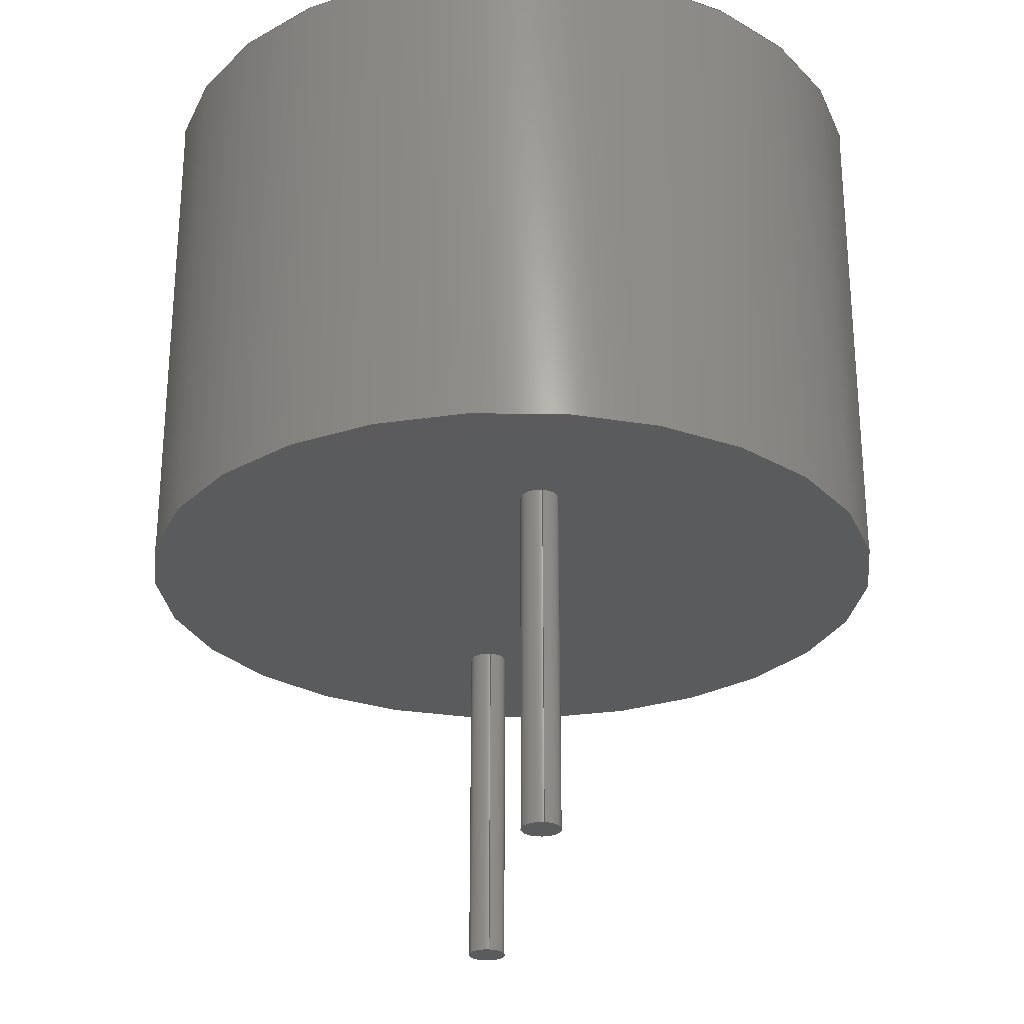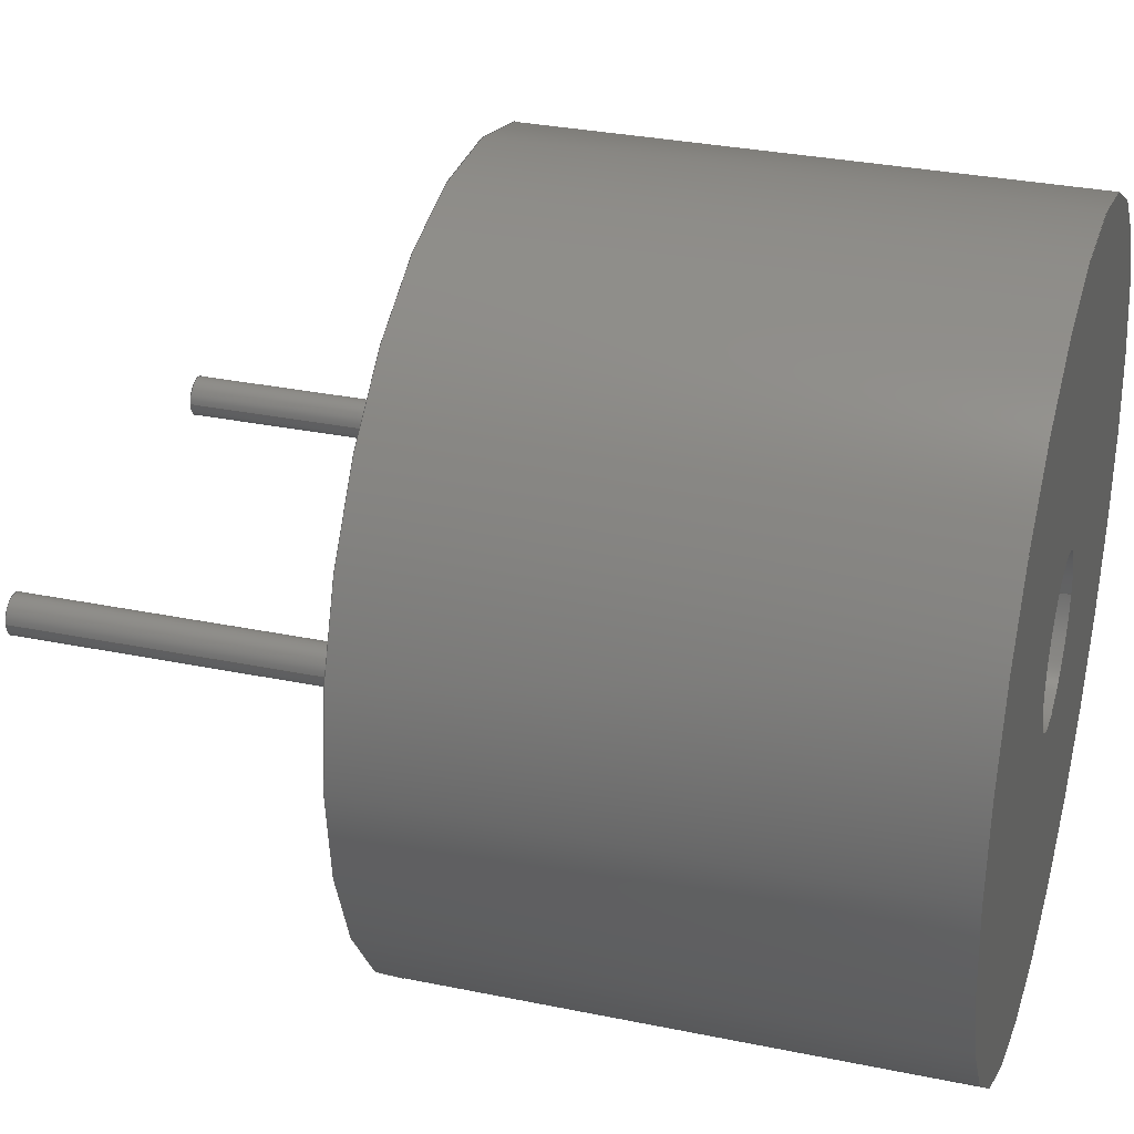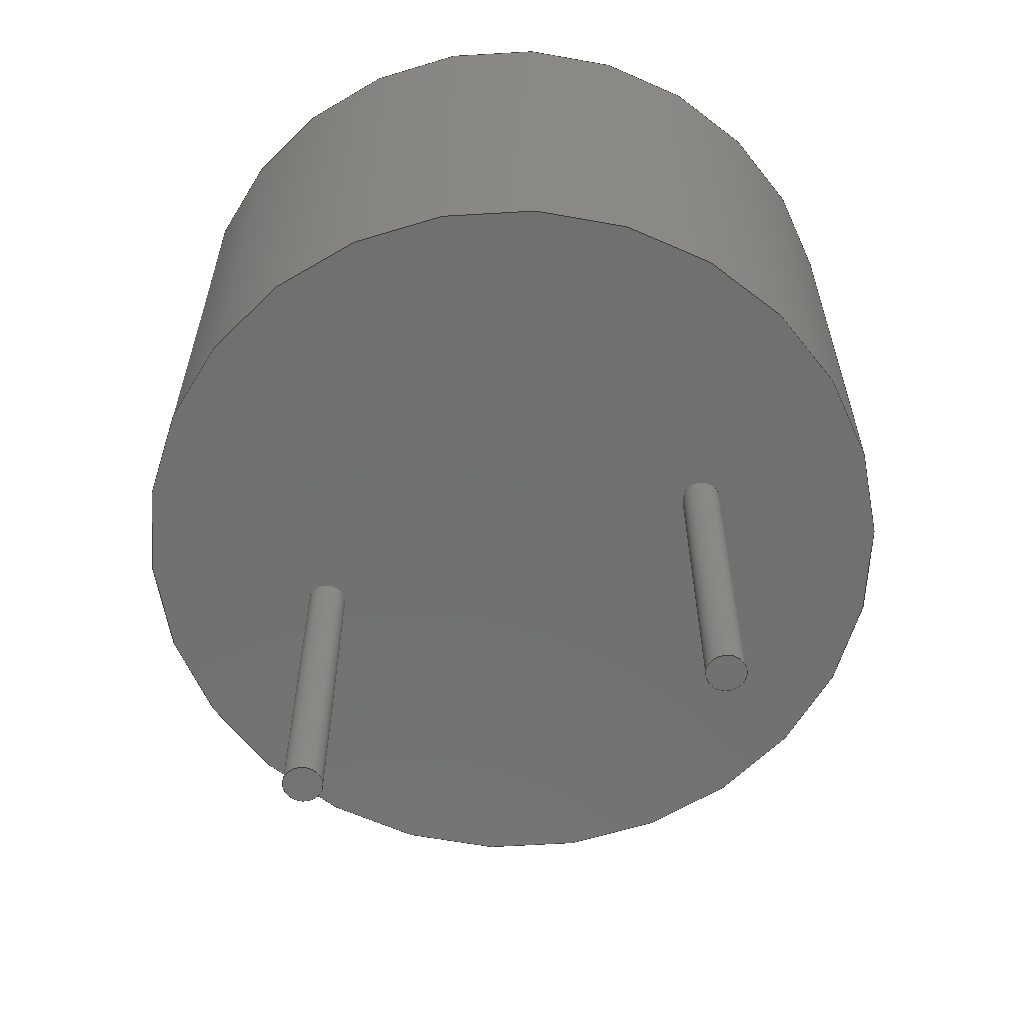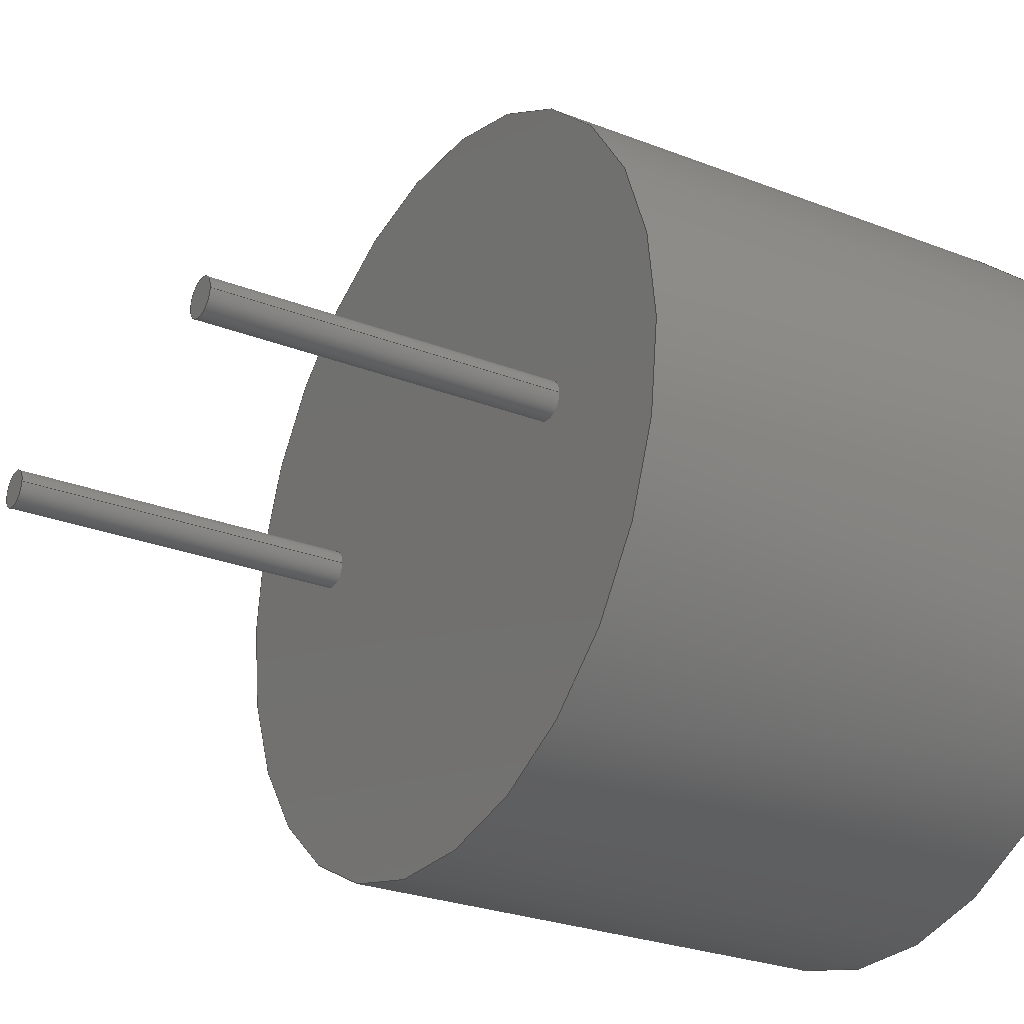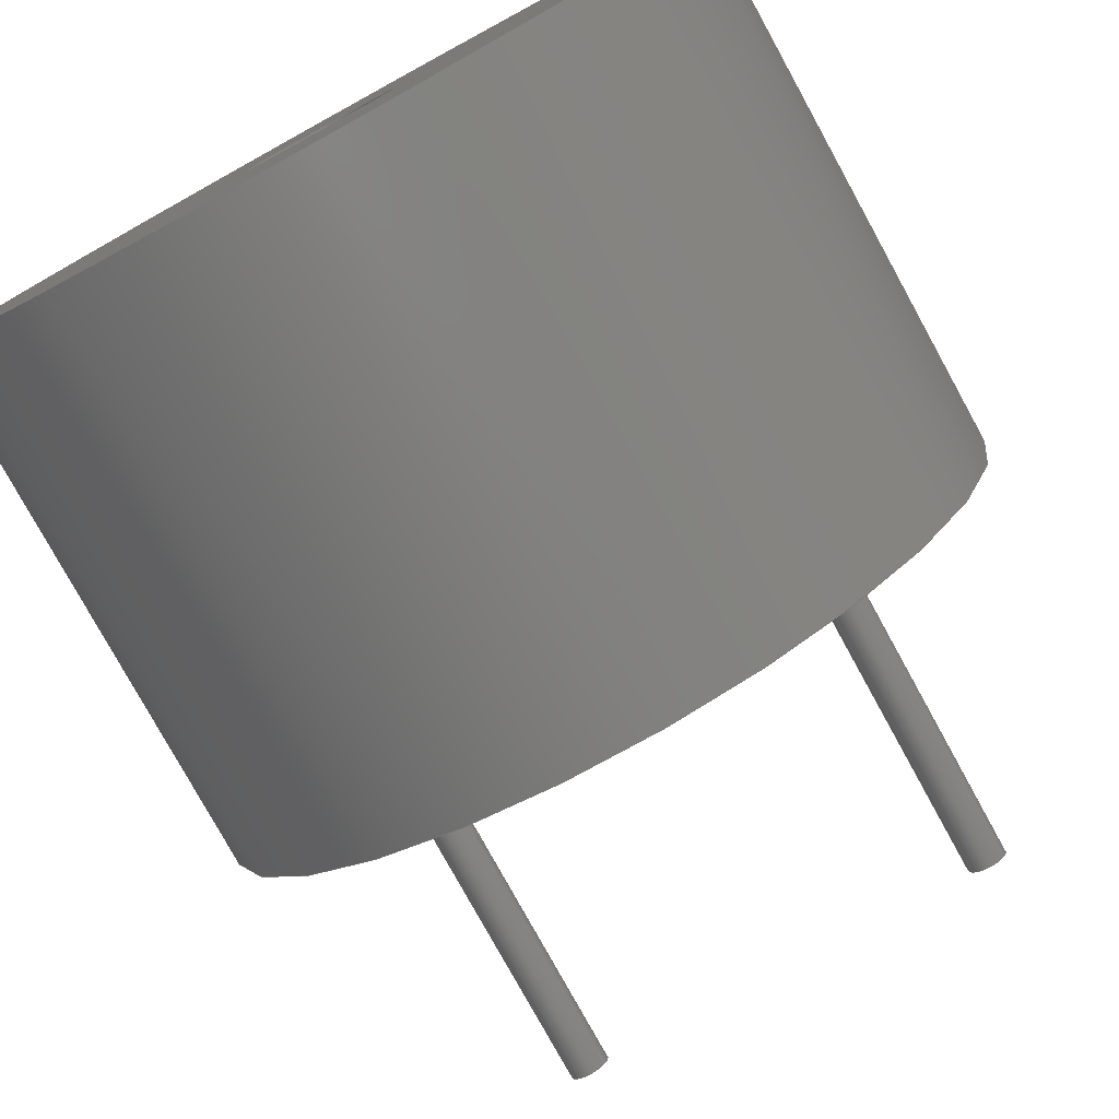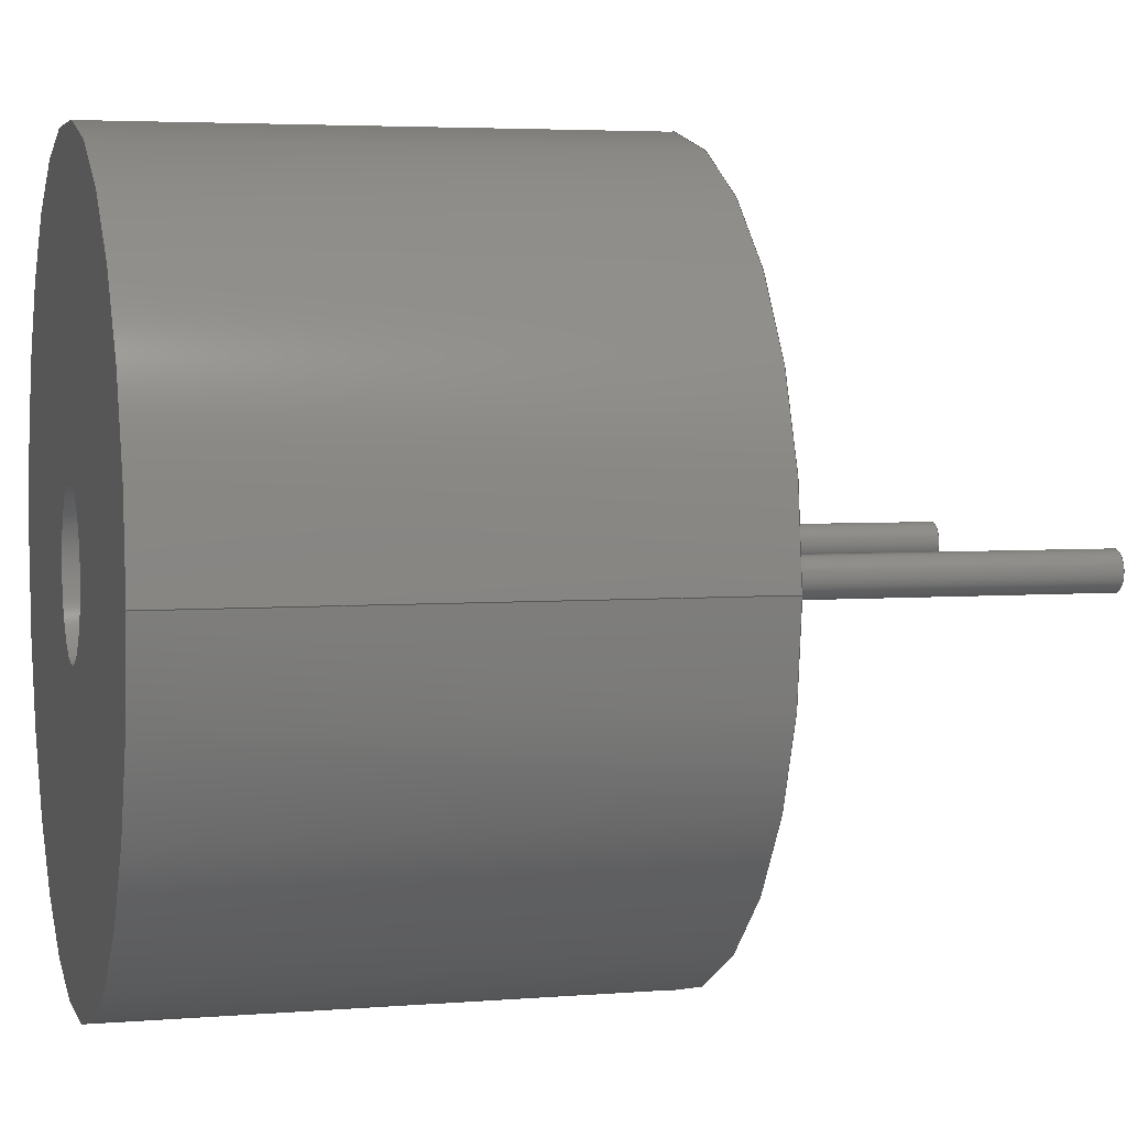
<metadata>
{"format":"step","ext":"step","renderer":"f3d","projection":"perspective","resolution":1024,"background":"white","views":[{"elev":-26.6,"azim":-97.6,"up":"+Z"},{"elev":31.4,"azim":-73.7,"up":"+Y"},{"elev":-62.2,"azim":17.3,"up":"+Z"},{"elev":-26.8,"azim":-121.3,"up":"+Y"},{"elev":-78.3,"azim":28.8,"up":"+Y"},{"elev":4.1,"azim":74.8,"up":"+Y"}]}
</metadata>
<code>
ISO-10303-21;
DATA;
#1=SHAPE_REPRESENTATION_RELATIONSHIP('','',#140,#2);
#2=ADVANCED_BREP_SHAPE_REPRESENTATION('',(#138),#222);
#3=OVER_RIDING_STYLED_ITEM('',(#101),#93,#99);
#4=OVER_RIDING_STYLED_ITEM('',(#102),#94,#99);
#5=OVER_RIDING_STYLED_ITEM('',(#103),#95,#99);
#6=OVER_RIDING_STYLED_ITEM('',(#104),#96,#99);
#7=OVER_RIDING_STYLED_ITEM('',(#105),#97,#99);
#8=PLANE('',#145);
#9=PLANE('',#147);
#10=PLANE('',#152);
#11=PLANE('',#155);
#12=PLANE('',#158);
#13=ORIENTED_EDGE('',*,*,#29,.F.);
#14=ORIENTED_EDGE('',*,*,#30,.T.);
#15=ORIENTED_EDGE('',*,*,#31,.F.);
#16=ORIENTED_EDGE('',*,*,#29,.T.);
#17=ORIENTED_EDGE('',*,*,#32,.T.);
#18=ORIENTED_EDGE('',*,*,#33,.F.);
#19=ORIENTED_EDGE('',*,*,#30,.F.);
#20=ORIENTED_EDGE('',*,*,#34,.F.);
#21=ORIENTED_EDGE('',*,*,#31,.T.);
#22=ORIENTED_EDGE('',*,*,#34,.T.);
#23=ORIENTED_EDGE('',*,*,#35,.F.);
#24=ORIENTED_EDGE('',*,*,#33,.T.);
#25=ORIENTED_EDGE('',*,*,#35,.T.);
#26=ORIENTED_EDGE('',*,*,#36,.T.);
#27=ORIENTED_EDGE('',*,*,#32,.F.);
#28=ORIENTED_EDGE('',*,*,#36,.F.);
#29=EDGE_CURVE('',#37,#37,#45,.T.);
#30=EDGE_CURVE('',#38,#38,#46,.T.);
#31=EDGE_CURVE('',#39,#39,#47,.T.);
#32=EDGE_CURVE('',#40,#40,#48,.T.);
#33=EDGE_CURVE('',#41,#41,#49,.T.);
#34=EDGE_CURVE('',#42,#42,#50,.T.);
#35=EDGE_CURVE('',#43,#43,#51,.T.);
#36=EDGE_CURVE('',#44,#44,#52,.T.);
#37=VERTEX_POINT('',#198);
#38=VERTEX_POINT('',#200);
#39=VERTEX_POINT('',#203);
#40=VERTEX_POINT('',#206);
#41=VERTEX_POINT('',#208);
#42=VERTEX_POINT('',#211);
#43=VERTEX_POINT('',#215);
#44=VERTEX_POINT('',#219);
#45=CIRCLE('',#143,0.006);
#46=CIRCLE('',#144,0.006);
#47=CIRCLE('',#146,0.00125);
#48=CIRCLE('',#148,0.0003);
#49=CIRCLE('',#149,0.0003);
#50=CIRCLE('',#151,0.00125);
#51=CIRCLE('',#154,0.0003);
#52=CIRCLE('',#157,0.0003);
#53=EDGE_LOOP('',(#13));
#54=EDGE_LOOP('',(#14));
#55=EDGE_LOOP('',(#15));
#56=EDGE_LOOP('',(#16));
#57=EDGE_LOOP('',(#17));
#58=EDGE_LOOP('',(#18));
#59=EDGE_LOOP('',(#19));
#60=EDGE_LOOP('',(#20));
#61=EDGE_LOOP('',(#21));
#62=EDGE_LOOP('',(#22));
#63=EDGE_LOOP('',(#23));
#64=EDGE_LOOP('',(#24));
#65=EDGE_LOOP('',(#25));
#66=EDGE_LOOP('',(#26));
#67=EDGE_LOOP('',(#27));
#68=EDGE_LOOP('',(#28));
#69=FACE_BOUND('',#53,.T.);
#70=FACE_BOUND('',#54,.T.);
#71=FACE_BOUND('',#55,.T.);
#72=FACE_BOUND('',#56,.T.);
#73=FACE_BOUND('',#57,.T.);
#74=FACE_BOUND('',#58,.T.);
#75=FACE_BOUND('',#59,.T.);
#76=FACE_BOUND('',#60,.T.);
#77=FACE_BOUND('',#61,.T.);
#78=FACE_BOUND('',#62,.T.);
#79=FACE_BOUND('',#63,.T.);
#80=FACE_BOUND('',#64,.T.);
#81=FACE_BOUND('',#65,.T.);
#82=FACE_BOUND('',#66,.T.);
#83=FACE_BOUND('',#67,.T.);
#84=FACE_BOUND('',#68,.T.);
#85=CYLINDRICAL_SURFACE('',#142,0.006);
#86=CYLINDRICAL_SURFACE('',#150,0.00125);
#87=CYLINDRICAL_SURFACE('',#153,0.0003);
#88=CYLINDRICAL_SURFACE('',#156,0.0003);
#89=ADVANCED_FACE('',(#69,#70),#85,.T.);
#90=ADVANCED_FACE('',(#71,#72),#8,.T.);
#91=ADVANCED_FACE('',(#73,#74,#75),#9,.F.);
#92=ADVANCED_FACE('',(#76,#77),#86,.F.);
#93=ADVANCED_FACE('',(#78),#10,.T.);
#94=ADVANCED_FACE('',(#79,#80),#87,.T.);
#95=ADVANCED_FACE('',(#81),#11,.T.);
#96=ADVANCED_FACE('',(#82,#83),#88,.T.);
#97=ADVANCED_FACE('',(#84),#12,.T.);
#98=CLOSED_SHELL('',(#89,#90,#91,#92,#93,#94,#95,#96,#97));
#99=STYLED_ITEM('',(#100),#138);
#100=PRESENTATION_STYLE_ASSIGNMENT((#106));
#101=PRESENTATION_STYLE_ASSIGNMENT((#107));
#102=PRESENTATION_STYLE_ASSIGNMENT((#108));
#103=PRESENTATION_STYLE_ASSIGNMENT((#109));
#104=PRESENTATION_STYLE_ASSIGNMENT((#110));
#105=PRESENTATION_STYLE_ASSIGNMENT((#111));
#106=SURFACE_STYLE_USAGE(.BOTH.,#112);
#107=SURFACE_STYLE_USAGE(.BOTH.,#113);
#108=SURFACE_STYLE_USAGE(.BOTH.,#114);
#109=SURFACE_STYLE_USAGE(.BOTH.,#115);
#110=SURFACE_STYLE_USAGE(.BOTH.,#116);
#111=SURFACE_STYLE_USAGE(.BOTH.,#117);
#112=SURFACE_SIDE_STYLE('',(#118));
#113=SURFACE_SIDE_STYLE('',(#119));
#114=SURFACE_SIDE_STYLE('',(#120));
#115=SURFACE_SIDE_STYLE('',(#121));
#116=SURFACE_SIDE_STYLE('',(#122));
#117=SURFACE_SIDE_STYLE('',(#123));
#118=SURFACE_STYLE_FILL_AREA(#124);
#119=SURFACE_STYLE_FILL_AREA(#125);
#120=SURFACE_STYLE_FILL_AREA(#126);
#121=SURFACE_STYLE_FILL_AREA(#127);
#122=SURFACE_STYLE_FILL_AREA(#128);
#123=SURFACE_STYLE_FILL_AREA(#129);
#124=FILL_AREA_STYLE('',(#130));
#125=FILL_AREA_STYLE('',(#131));
#126=FILL_AREA_STYLE('',(#132));
#127=FILL_AREA_STYLE('',(#133));
#128=FILL_AREA_STYLE('',(#134));
#129=FILL_AREA_STYLE('',(#135));
#130=FILL_AREA_STYLE_COLOUR('',#136);
#131=FILL_AREA_STYLE_COLOUR('',#137);
#132=FILL_AREA_STYLE_COLOUR('',#137);
#133=FILL_AREA_STYLE_COLOUR('',#137);
#134=FILL_AREA_STYLE_COLOUR('',#137);
#135=FILL_AREA_STYLE_COLOUR('',#137);
#136=COLOUR_RGB('',0.302,0.302,0.302);
#137=COLOUR_RGB('',0.8,0.8,0.8);
#138=MANIFOLD_SOLID_BREP('Buzzer',#98);
#139=SHAPE_DEFINITION_REPRESENTATION(#227,#140);
#140=SHAPE_REPRESENTATION('Buzzer',(#141),#222);
#141=AXIS2_PLACEMENT_3D('',#195,#159,#160);
#142=AXIS2_PLACEMENT_3D('',#196,#161,#162);
#143=AXIS2_PLACEMENT_3D('',#197,#163,#164);
#144=AXIS2_PLACEMENT_3D('',#199,#165,#166);
#145=AXIS2_PLACEMENT_3D('',#201,#167,#168);
#146=AXIS2_PLACEMENT_3D('',#202,#169,#170);
#147=AXIS2_PLACEMENT_3D('',#204,#171,#172);
#148=AXIS2_PLACEMENT_3D('',#205,#173,#174);
#149=AXIS2_PLACEMENT_3D('',#207,#175,#176);
#150=AXIS2_PLACEMENT_3D('',#209,#177,#178);
#151=AXIS2_PLACEMENT_3D('',#210,#179,#180);
#152=AXIS2_PLACEMENT_3D('',#212,#181,#182);
#153=AXIS2_PLACEMENT_3D('',#213,#183,#184);
#154=AXIS2_PLACEMENT_3D('',#214,#185,#186);
#155=AXIS2_PLACEMENT_3D('',#216,#187,#188);
#156=AXIS2_PLACEMENT_3D('',#217,#189,#190);
#157=AXIS2_PLACEMENT_3D('',#218,#191,#192);
#158=AXIS2_PLACEMENT_3D('',#220,#193,#194);
#159=DIRECTION('',(0,0,1));
#160=DIRECTION('',(1,0,0));
#161=DIRECTION('',(0,0,-1));
#162=DIRECTION('',(-1,0,0));
#163=DIRECTION('',(0,0,1));
#164=DIRECTION('',(1,0,0));
#165=DIRECTION('',(0,0,1));
#166=DIRECTION('',(1,0,0));
#167=DIRECTION('',(0,0,1));
#168=DIRECTION('',(1,0,0));
#169=DIRECTION('',(0,0,1));
#170=DIRECTION('',(1,0,0));
#171=DIRECTION('',(0,0,1));
#172=DIRECTION('',(1,0,0));
#173=DIRECTION('',(0,0,1));
#174=DIRECTION('',(-1,0,0));
#175=DIRECTION('',(0,0,-1));
#176=DIRECTION('',(-1,0,0));
#177=DIRECTION('',(0,0,1));
#178=DIRECTION('',(1,0,0));
#179=DIRECTION('',(0,0,1));
#180=DIRECTION('',(1,0,0));
#181=DIRECTION('',(0,0,1));
#182=DIRECTION('',(1,0,0));
#183=DIRECTION('',(0,0,1));
#184=DIRECTION('',(1,0,0));
#185=DIRECTION('',(0,0,-1));
#186=DIRECTION('',(-1,0,0));
#187=DIRECTION('',(0,0,-1));
#188=DIRECTION('',(1,0,0));
#189=DIRECTION('',(0,0,1));
#190=DIRECTION('',(1,0,0));
#191=DIRECTION('',(0,0,1));
#192=DIRECTION('',(-1,0,0));
#193=DIRECTION('',(0,0,-1));
#194=DIRECTION('',(1,0,0));
#195=CARTESIAN_POINT('',(0,0,0));
#196=CARTESIAN_POINT('',(0,3.674e-19,0.0082));
#197=CARTESIAN_POINT('',(0,3.674e-19,0.0082));
#198=CARTESIAN_POINT('',(0.006,3.674e-19,0.0082));
#199=CARTESIAN_POINT('',(0,3.674e-19,0));
#200=CARTESIAN_POINT('',(0.006,3.674e-19,0));
#201=CARTESIAN_POINT('',(0,0,0.0082));
#202=CARTESIAN_POINT('',(0,7.654e-20,0.0082));
#203=CARTESIAN_POINT('',(0.00125,7.654e-20,0.0082));
#204=CARTESIAN_POINT('',(0,0,0));
#205=CARTESIAN_POINT('',(0.00325,3.184e-19,0));
#206=CARTESIAN_POINT('',(0.00295,3.184e-19,0));
#207=CARTESIAN_POINT('',(-0.00325,1.114e-18,0));
#208=CARTESIAN_POINT('',(-0.00355,1.114e-18,0));
#209=CARTESIAN_POINT('',(0,7.654e-20,0.0046));
#210=CARTESIAN_POINT('',(0,7.654e-20,0.0046));
#211=CARTESIAN_POINT('',(0.00125,7.654e-20,0.0046));
#212=CARTESIAN_POINT('',(0,0,0.0046));
#213=CARTESIAN_POINT('',(-0.00325,1.114e-18,-0.00545));
#214=CARTESIAN_POINT('',(-0.00325,1.114e-18,-0.00545));
#215=CARTESIAN_POINT('',(-0.00355,1.114e-18,-0.00545));
#216=CARTESIAN_POINT('',(0,0,-0.00545));
#217=CARTESIAN_POINT('',(0.00325,3.184e-19,-0.00545));
#218=CARTESIAN_POINT('',(0.00325,3.184e-19,-0.00545));
#219=CARTESIAN_POINT('',(0.00295,3.184e-19,-0.00545));
#220=CARTESIAN_POINT('',(0,0,-0.00545));
#221=MECHANICAL_DESIGN_GEOMETRIC_PRESENTATION_REPRESENTATION('',(#99,#3,
#4,#5,#6,#7),#222);
#222=(
GEOMETRIC_REPRESENTATION_CONTEXT(3)
GLOBAL_UNCERTAINTY_ASSIGNED_CONTEXT((#223))
GLOBAL_UNIT_ASSIGNED_CONTEXT((#226,#225,#224))
REPRESENTATION_CONTEXT('Buzzer','TOP_LEVEL_ASSEMBLY_PART')
);
#223=UNCERTAINTY_MEASURE_WITH_UNIT(LENGTH_MEASURE(5e-06),#226,
'DISTANCE_ACCURACY_VALUE','Maximum Tolerance applied to model');
#224=(
NAMED_UNIT(*)
SI_UNIT($,.STERADIAN.)
SOLID_ANGLE_UNIT()
);
#225=(
NAMED_UNIT(*)
PLANE_ANGLE_UNIT()
SI_UNIT($,.RADIAN.)
);
#226=(
LENGTH_UNIT()
NAMED_UNIT(*)
SI_UNIT($,.METRE.)
);
#227=PRODUCT_DEFINITION_SHAPE('','',#228);
#228=PRODUCT_DEFINITION('','',#230,#229);
#229=PRODUCT_DEFINITION_CONTEXT('',#236,'design');
#230=PRODUCT_DEFINITION_FORMATION_WITH_SPECIFIED_SOURCE('','',#232,
 .NOT_KNOWN.);
#231=PRODUCT_RELATED_PRODUCT_CATEGORY('','',(#232));
#232=PRODUCT('Buzzer','Buzzer','Buzzer',(#234));
#233=PRODUCT_CATEGORY('','');
#234=PRODUCT_CONTEXT('',#236,'mechanical');
#235=APPLICATION_PROTOCOL_DEFINITION('international standard',
'ap242_managed_model_based_3d_engineering',2011,#236);
#236=APPLICATION_CONTEXT('managed model based 3d engineering');
ENDSEC;
END-ISO-10303-21;

</code>
